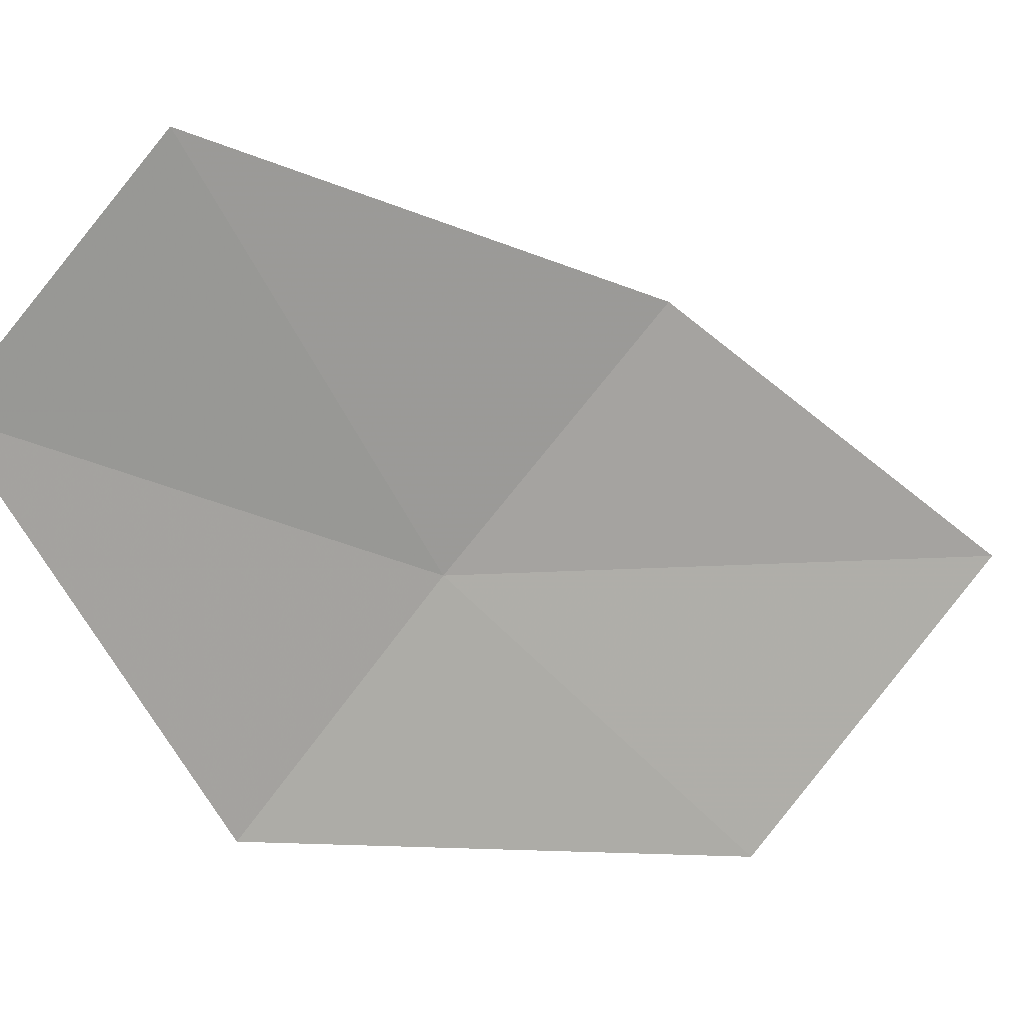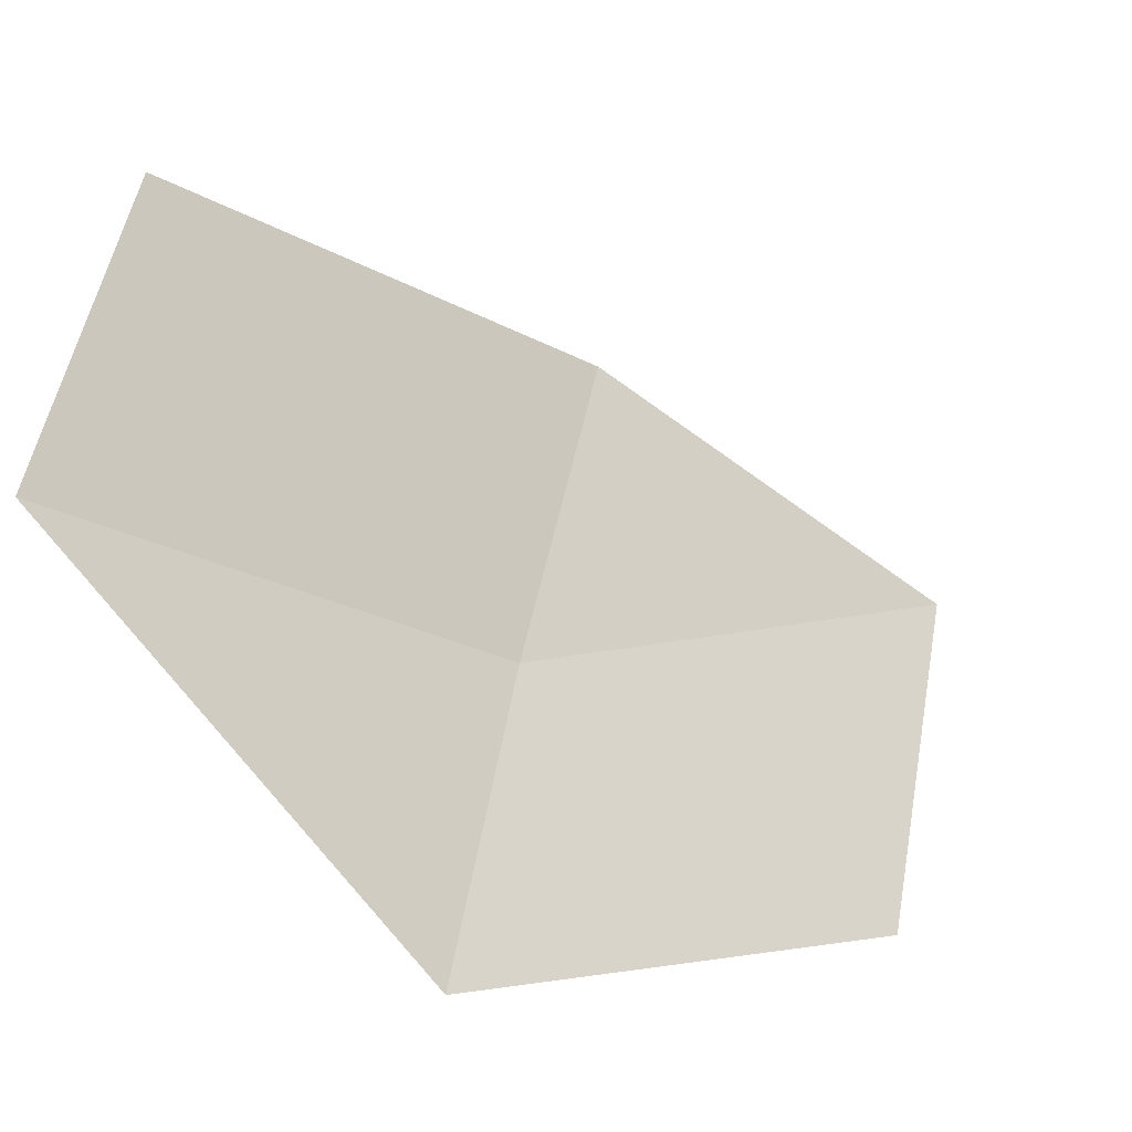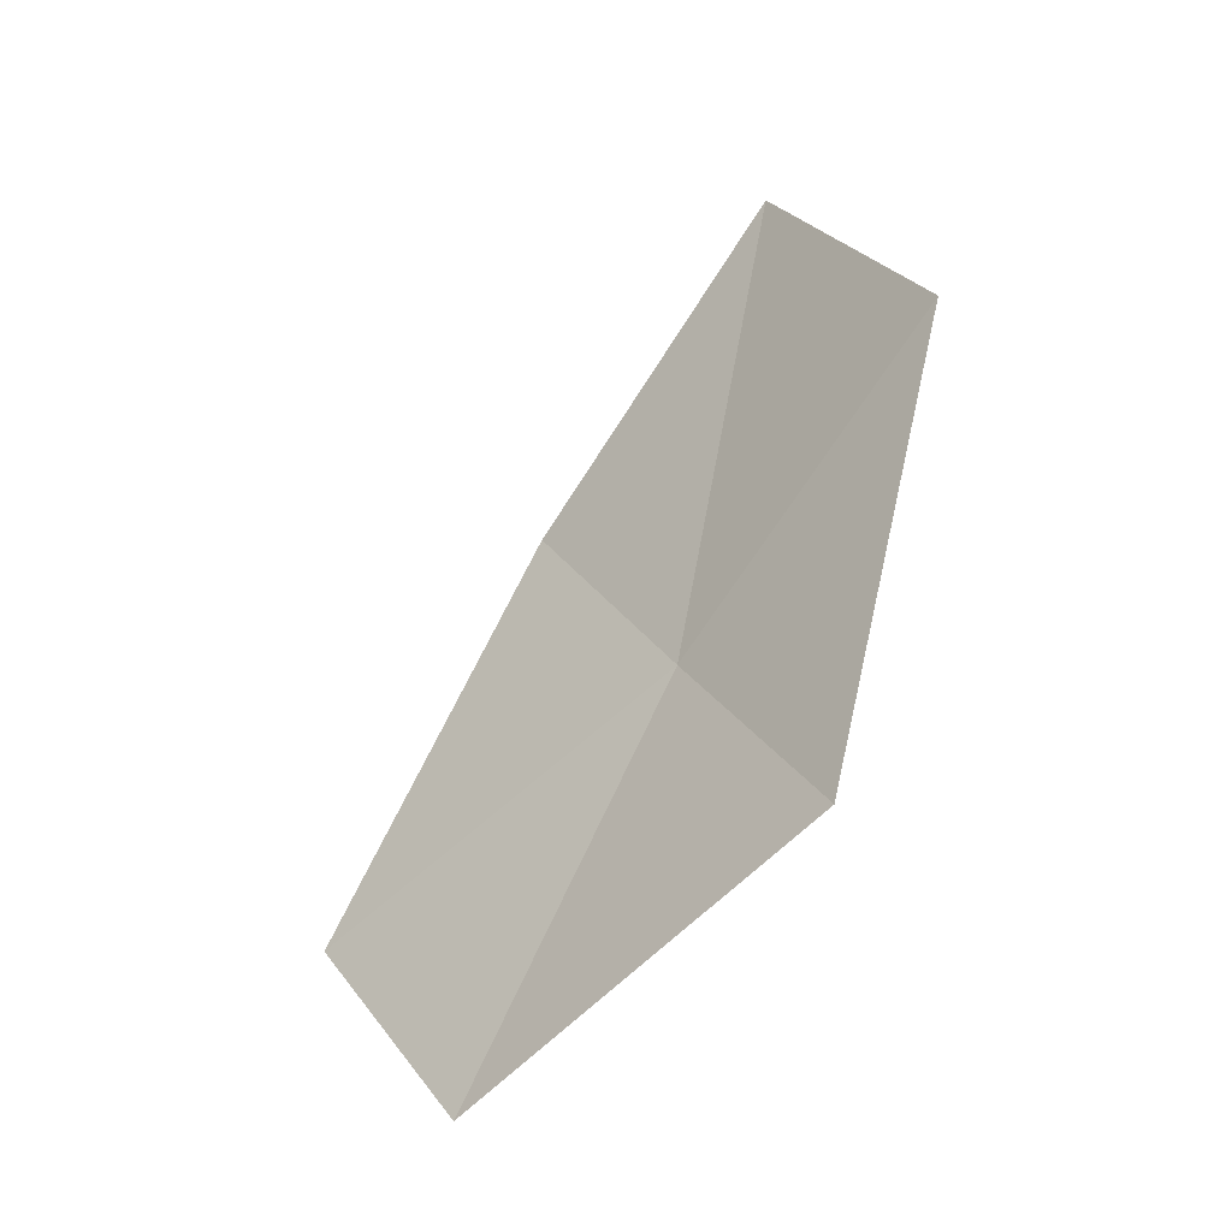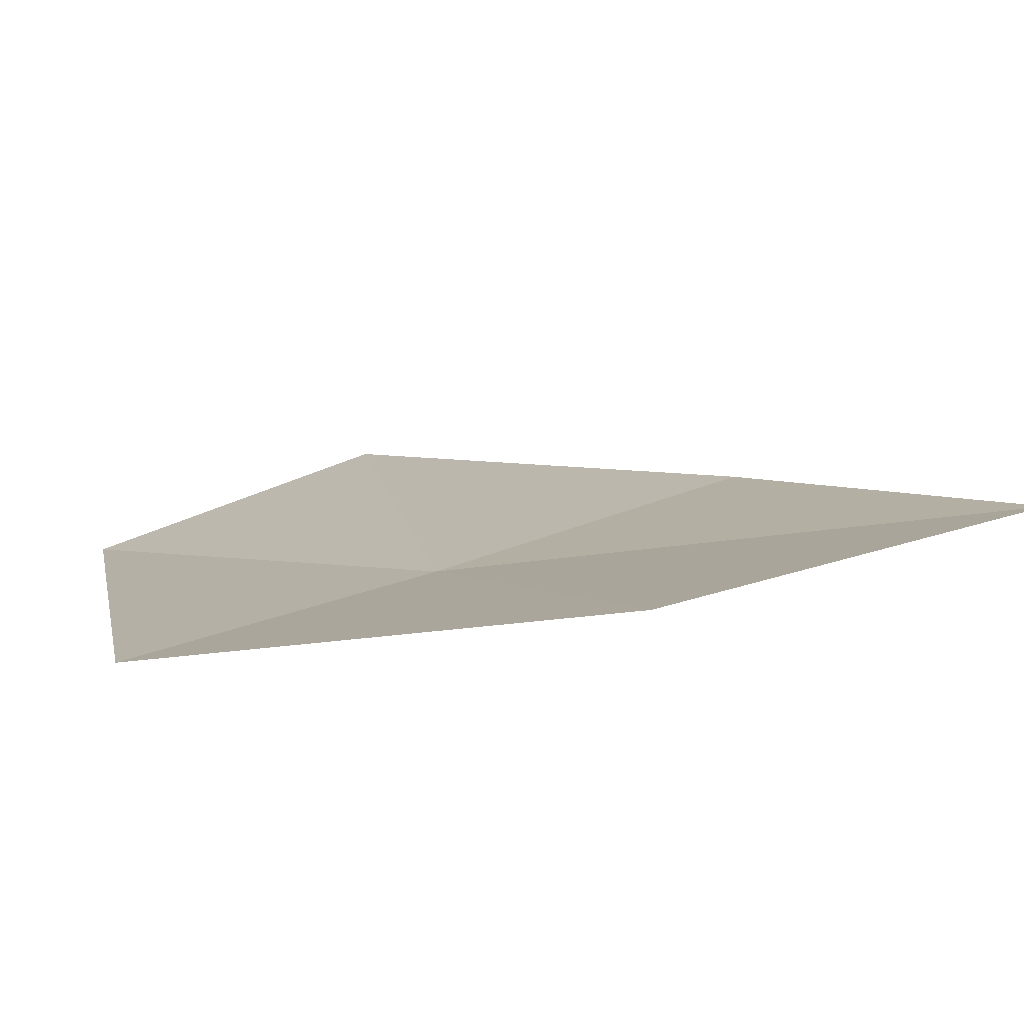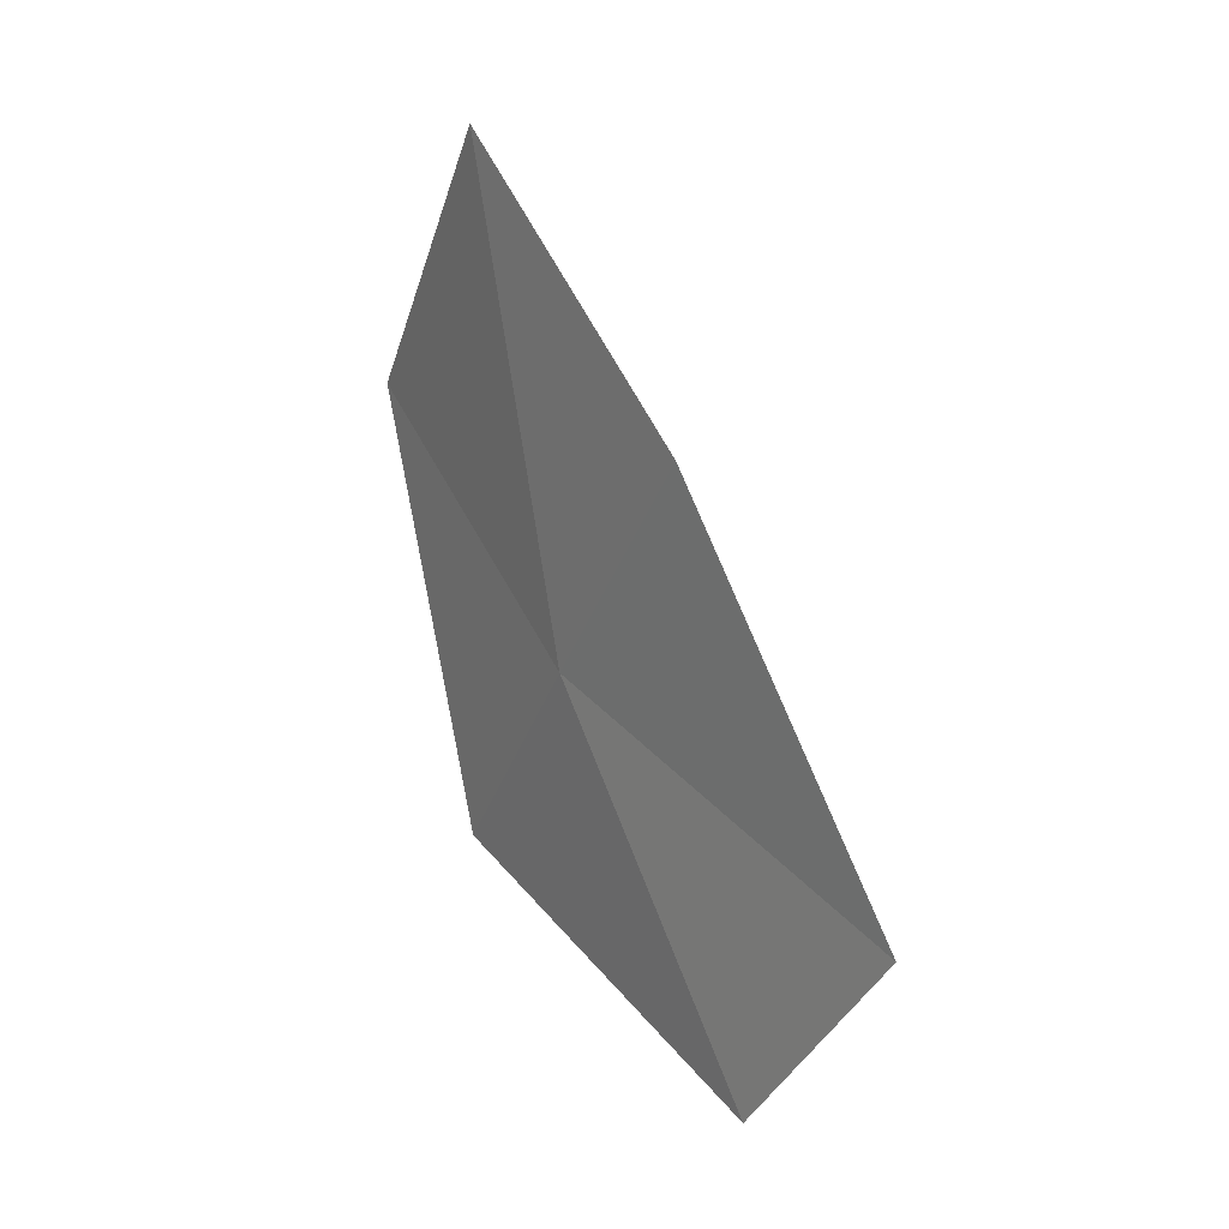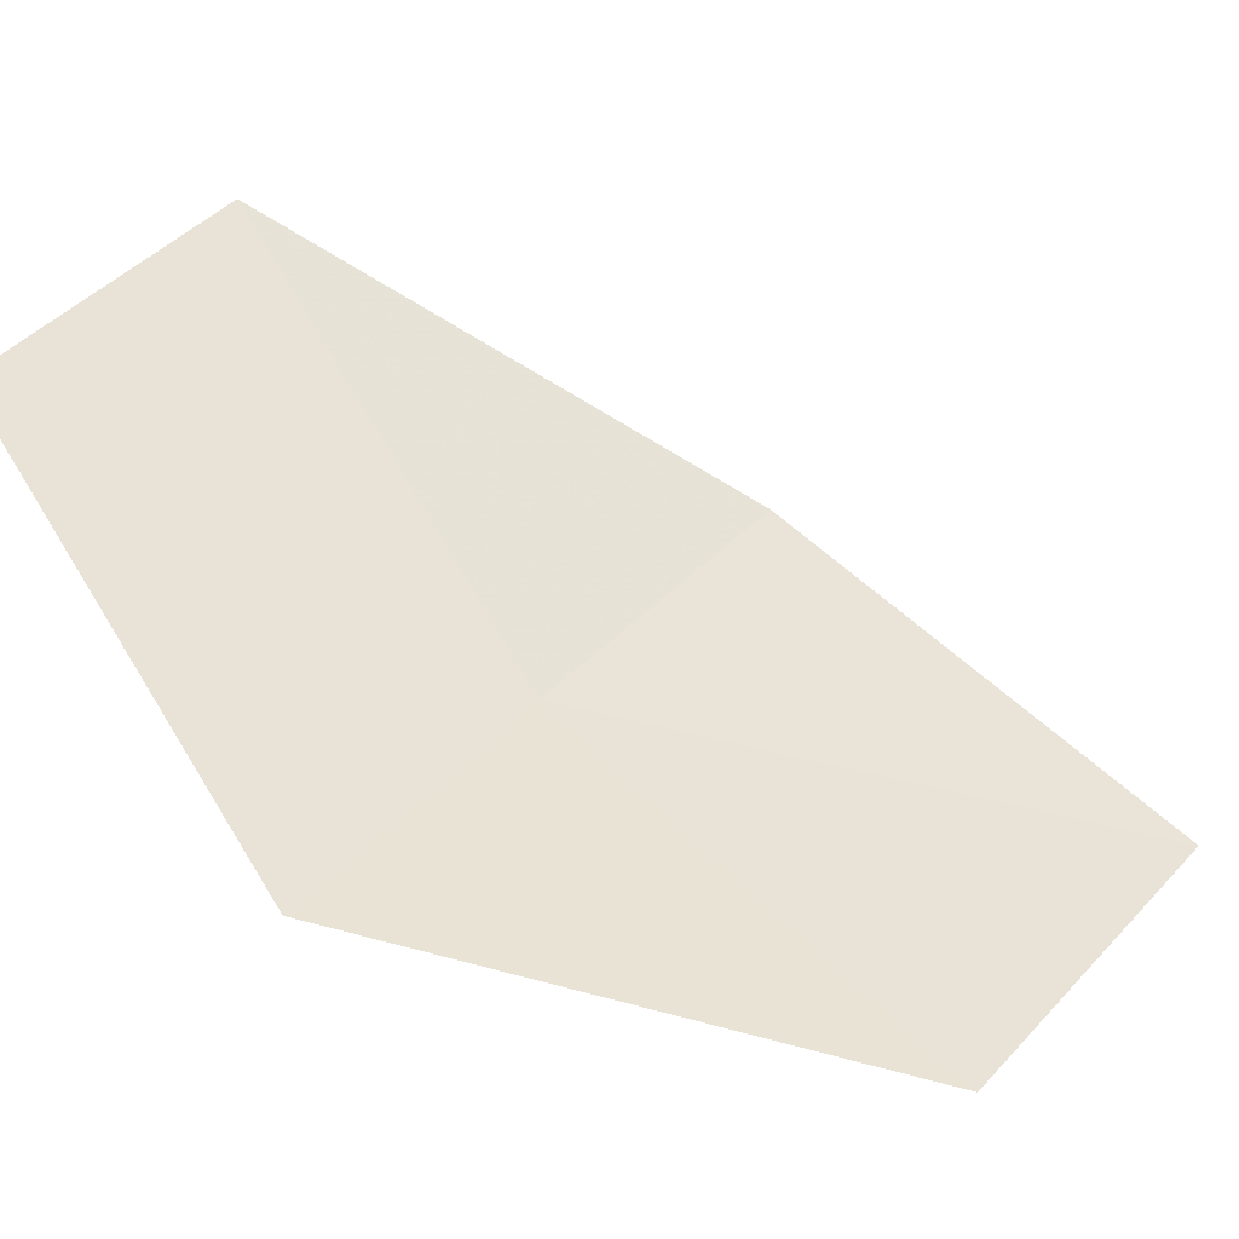
<metadata>
{"format":"obj","ext":"obj","renderer":"f3d","projection":"perspective","resolution":1024,"background":"white","views":[{"elev":53.5,"azim":-106.2,"up":"+Y"},{"elev":22.4,"azim":-139.7,"up":"+Y"},{"elev":-33.0,"azim":-80.9,"up":"+Z"},{"elev":-42.2,"azim":-73.0,"up":"+Y"},{"elev":14.9,"azim":108.8,"up":"+Z"},{"elev":-3.3,"azim":-113.2,"up":"+Y"}]}
</metadata>
<code>
v 14.39 110.7 36.15
v 15.03 111.9 34.03
v 13.69 109.9 34.9
v 15.06 111.5 37.48
v 15.62 112.8 35.28
v 13.25 109.2 37.45
v 14.11 110.1 38.99
f 1 3 2
f 1 5 4
f 1 2 5
f 1 7 6
f 1 6 3
f 1 4 7

</code>
